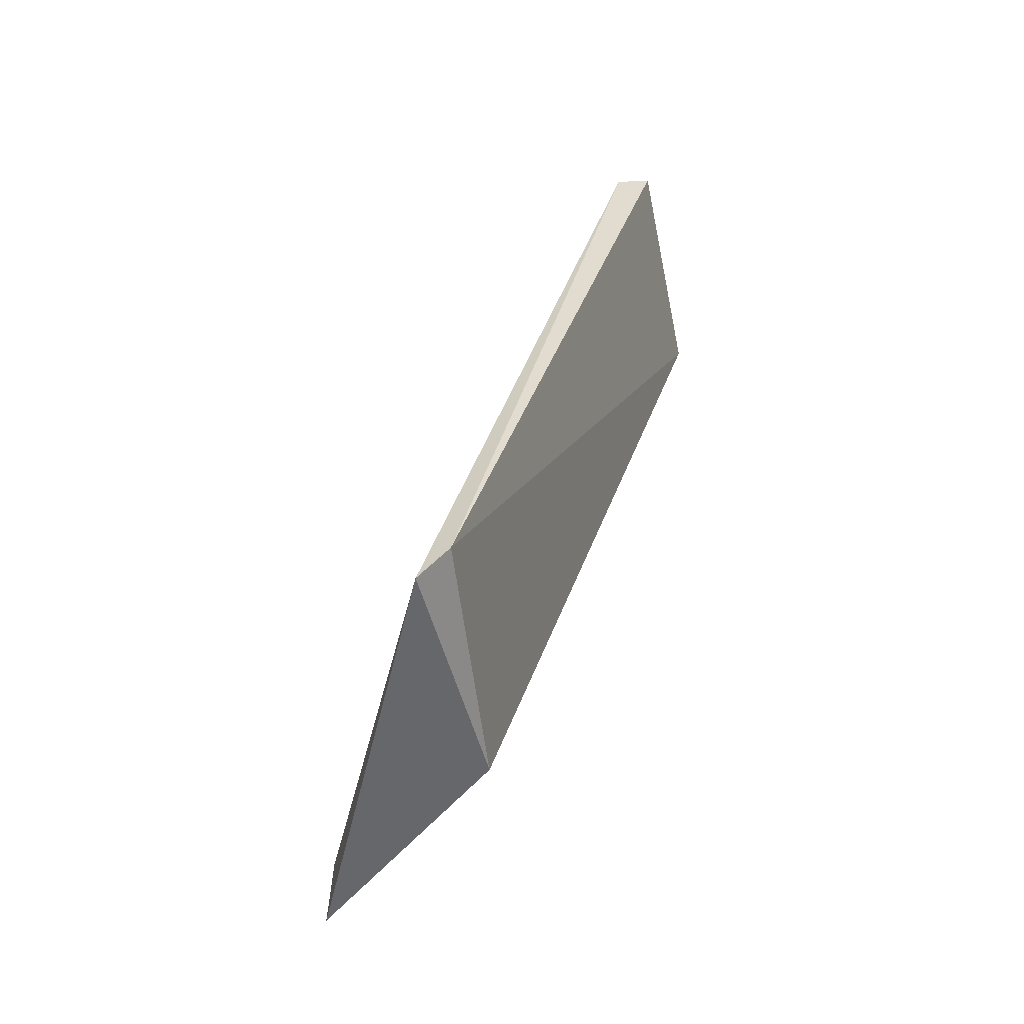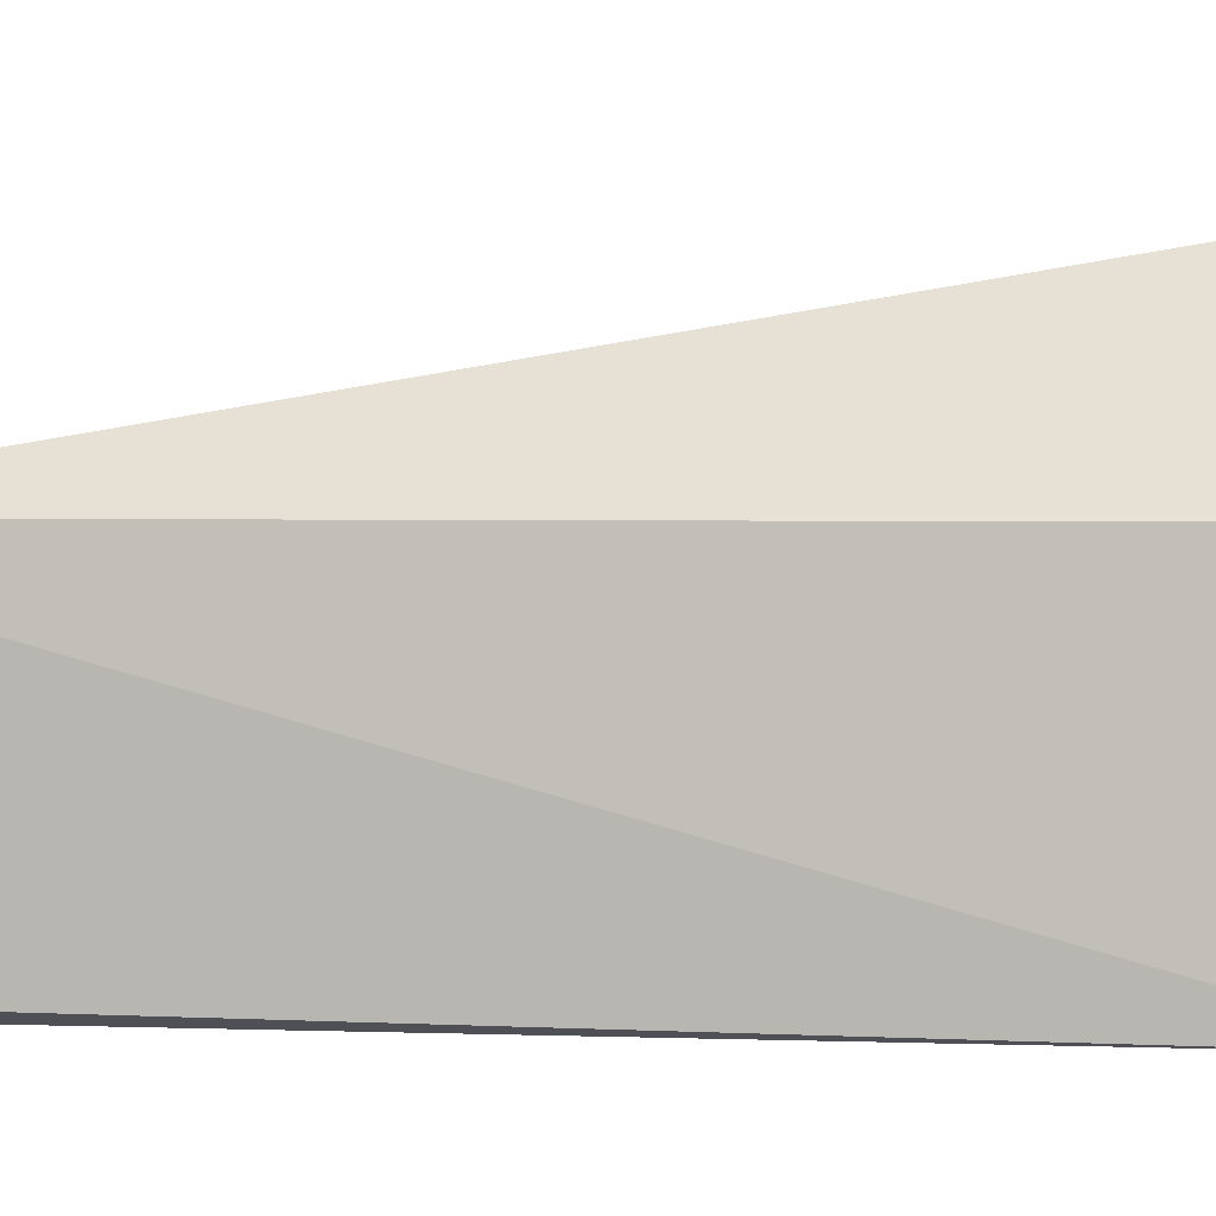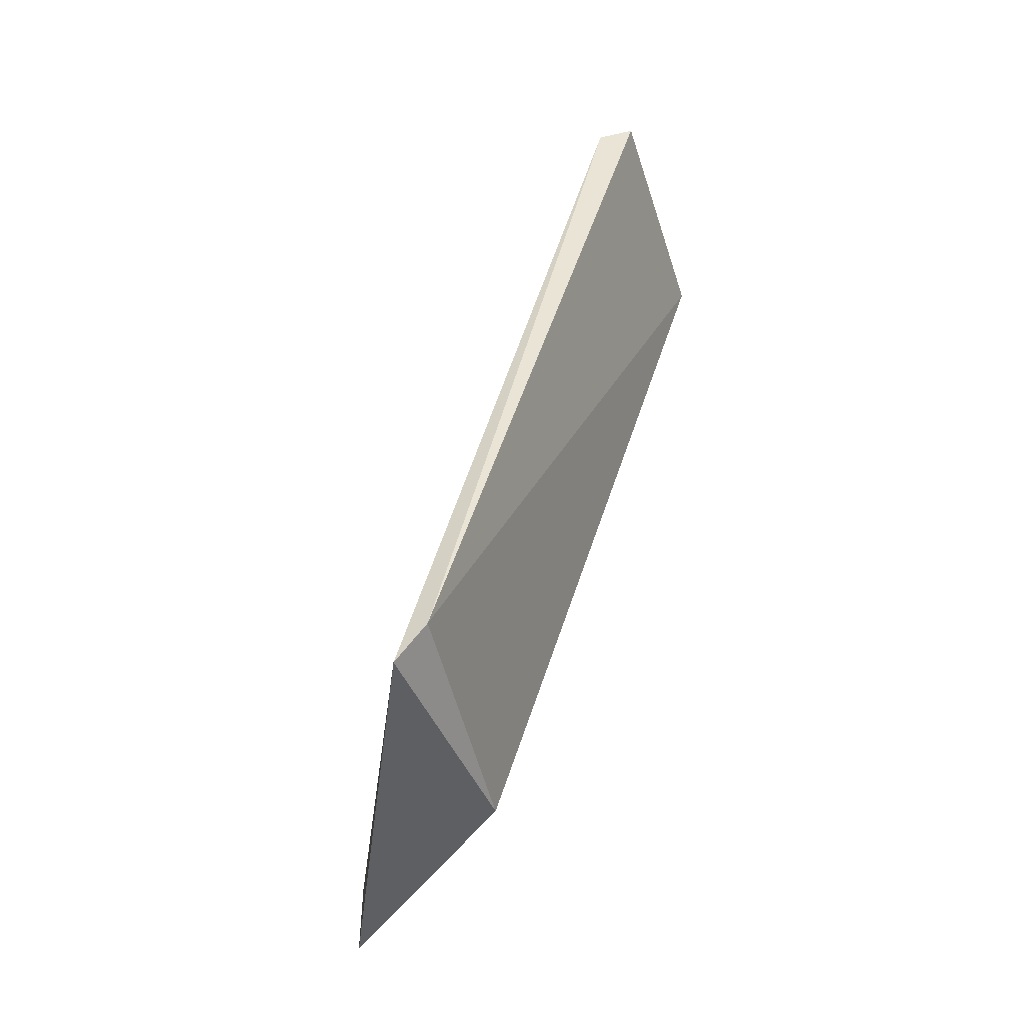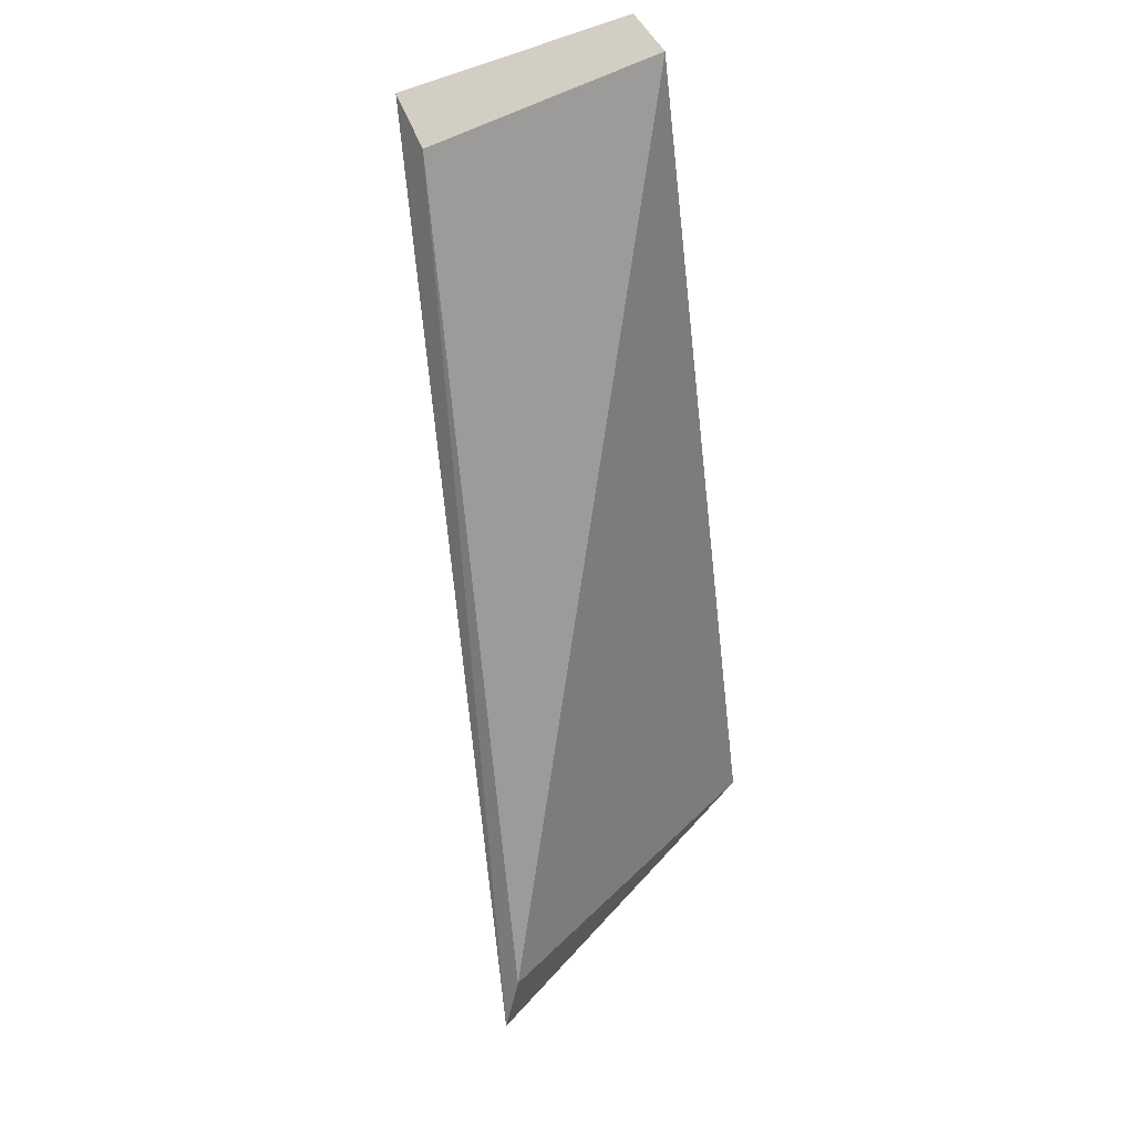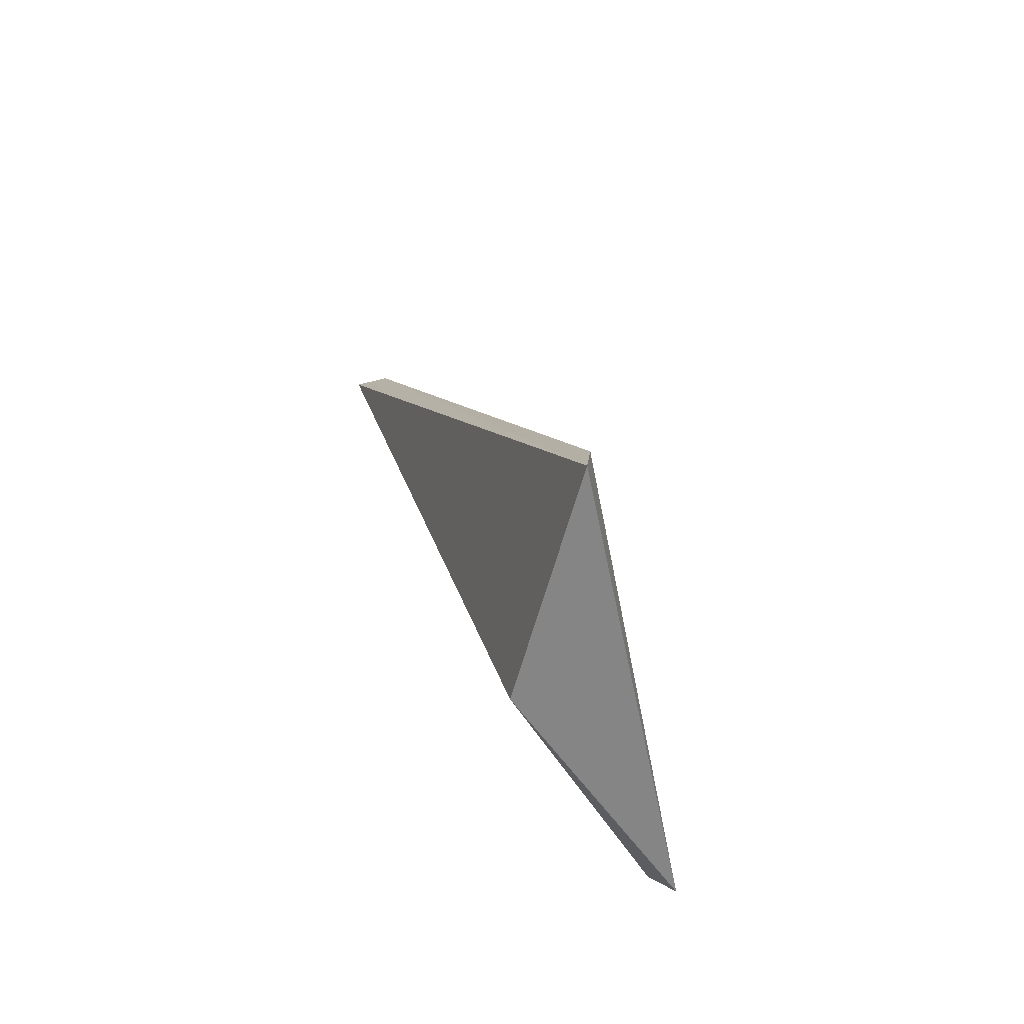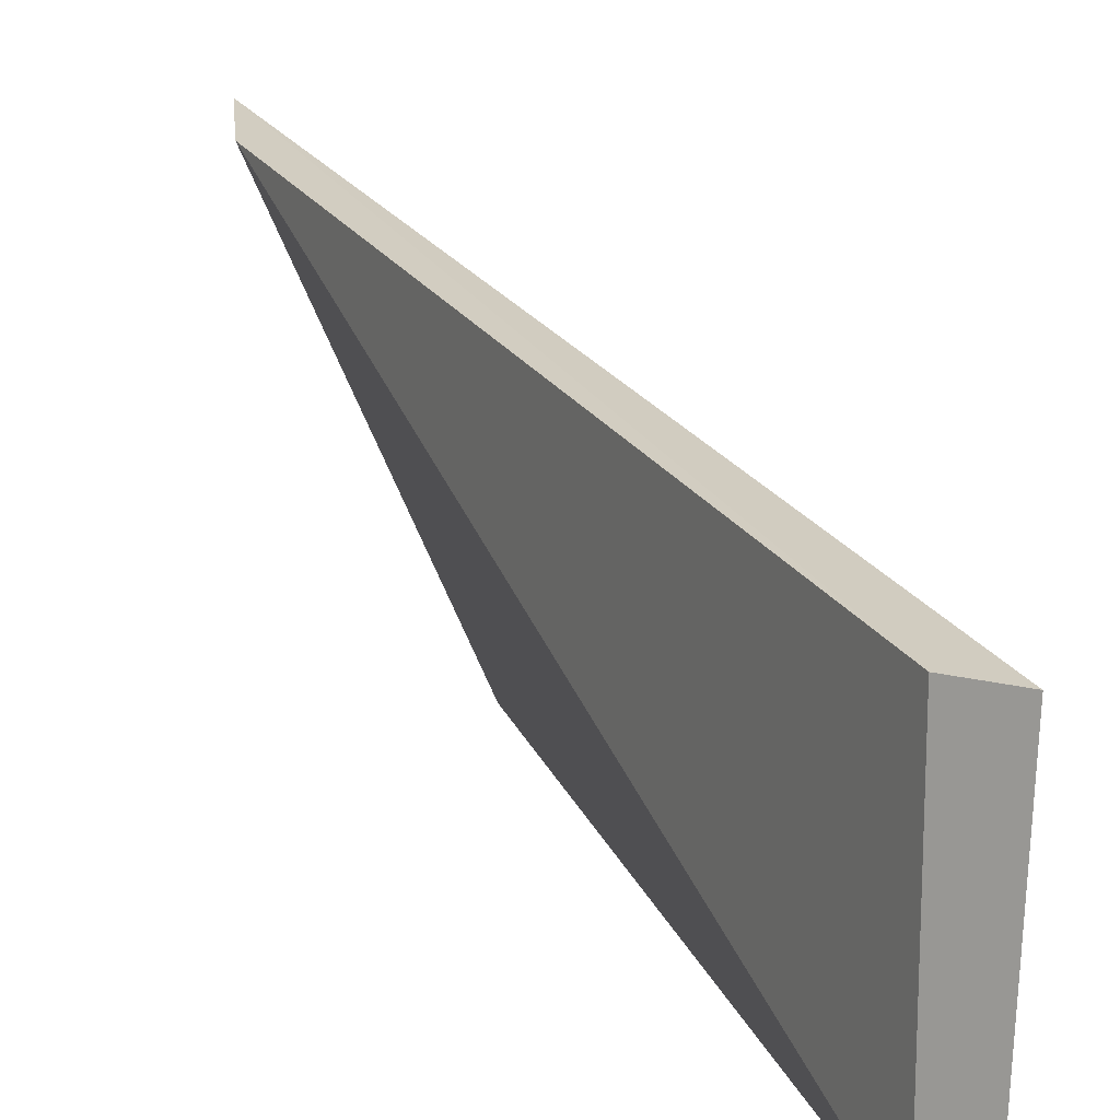
<metadata>
{"format":"obj","ext":"obj","renderer":"f3d","projection":"perspective","resolution":1024,"background":"white","views":[{"elev":-61.3,"azim":8.5,"up":"+Z"},{"elev":2.1,"azim":114.6,"up":"+Y"},{"elev":-53.7,"azim":14.7,"up":"+Z"},{"elev":49.5,"azim":-121.7,"up":"+Z"},{"elev":-58.4,"azim":-146.3,"up":"+Z"},{"elev":12.3,"azim":1.5,"up":"+Y"}]}
</metadata>
<code>
v -7.629 -2.534 -130.2
v -7.696 -3.757 -130.2
v -8.84 -3.777 -134.7
v -9.814 -1.705 -134.6
v -7.862 -2.534 -130.4
v -7.881 -3.818 -130.4
v -8.862 -2.534 -134.6
v -8.991 -3.764 -134.9
v -9.777 -1.808 -134.3
f 1 2 3
f 5 1 4
f 6 3 2
f 6 2 1
f 6 1 5
f 7 1 3
f 7 4 1
f 8 3 6
f 8 7 3
f 8 4 7
f 9 6 5
f 9 5 4
f 9 8 6
f 9 4 8

</code>
